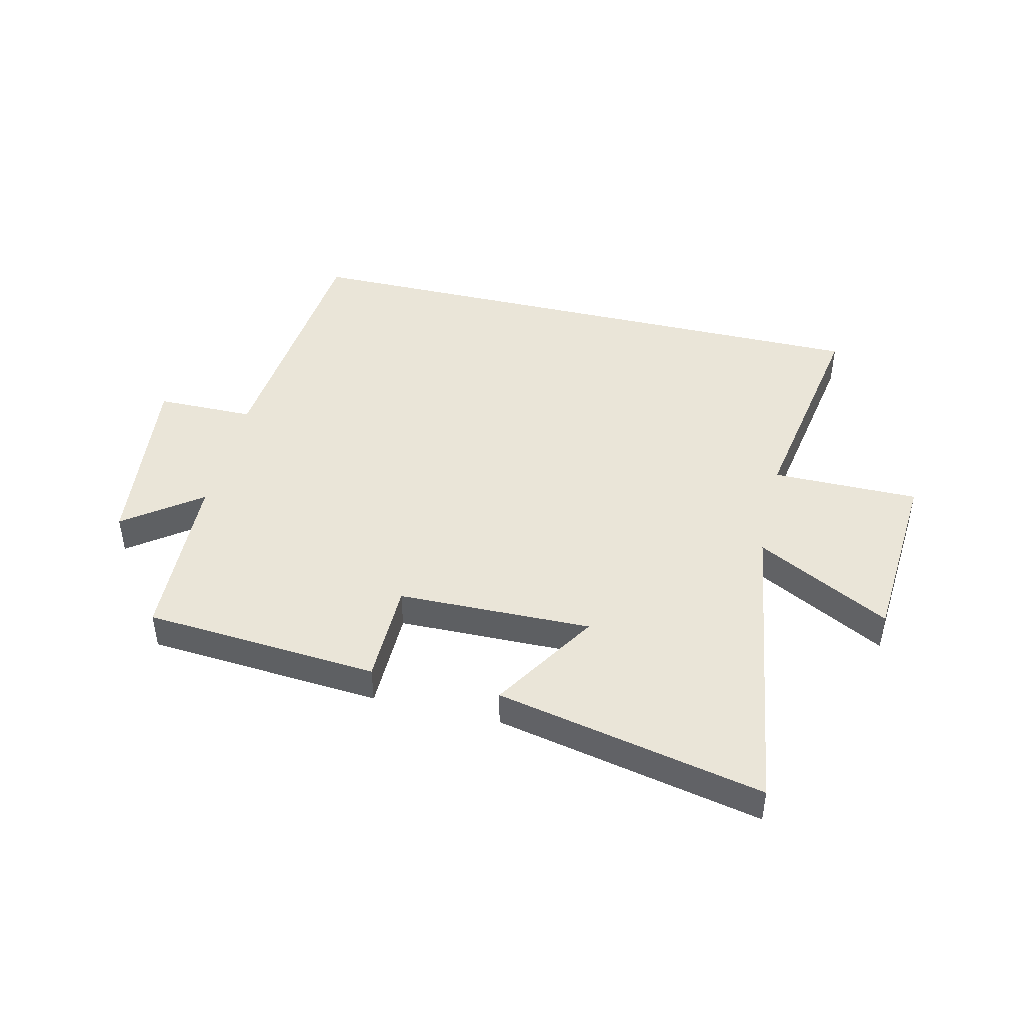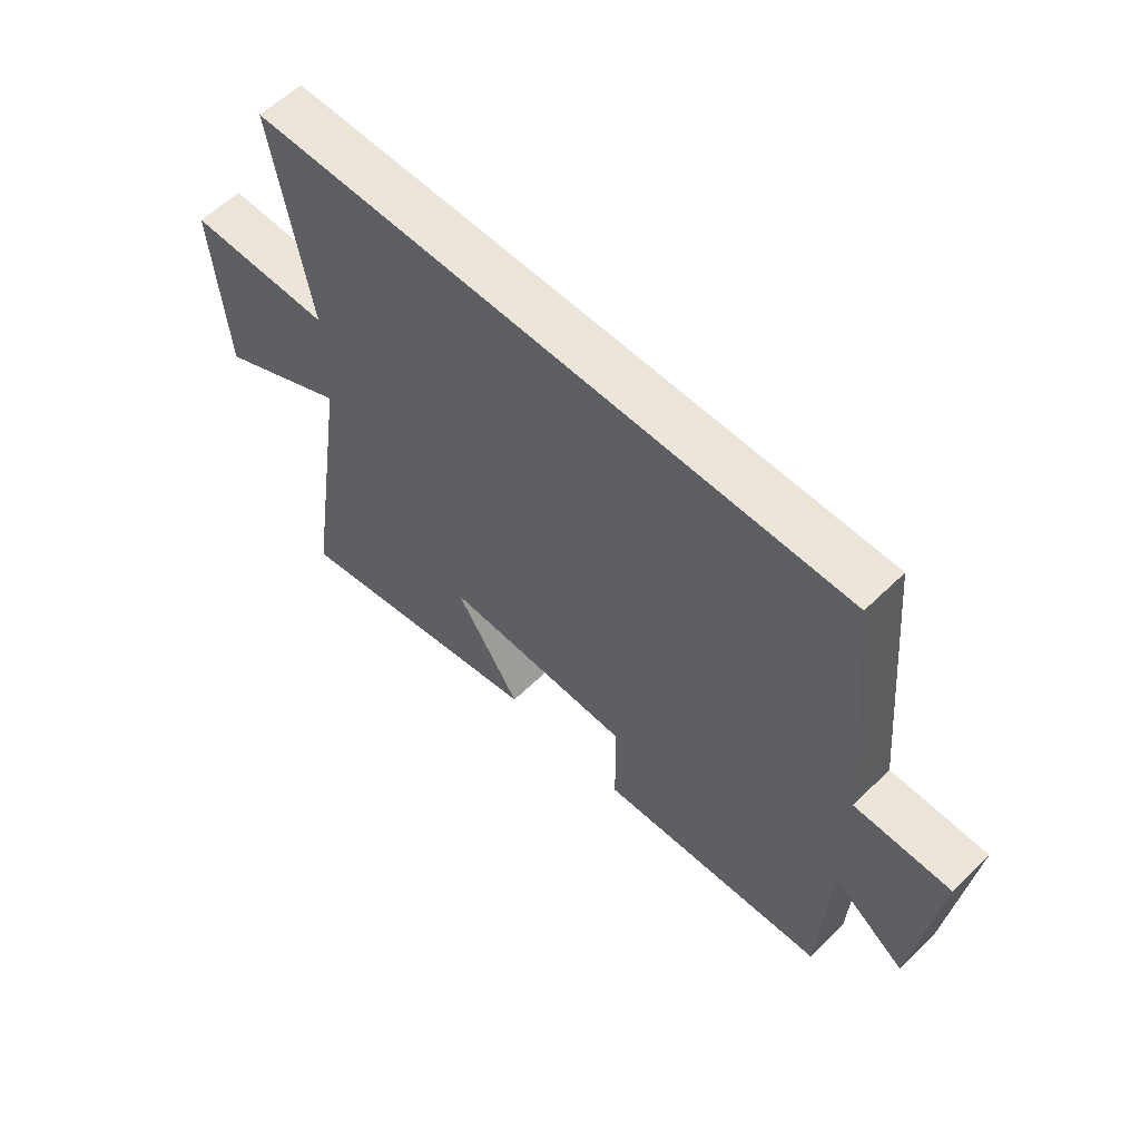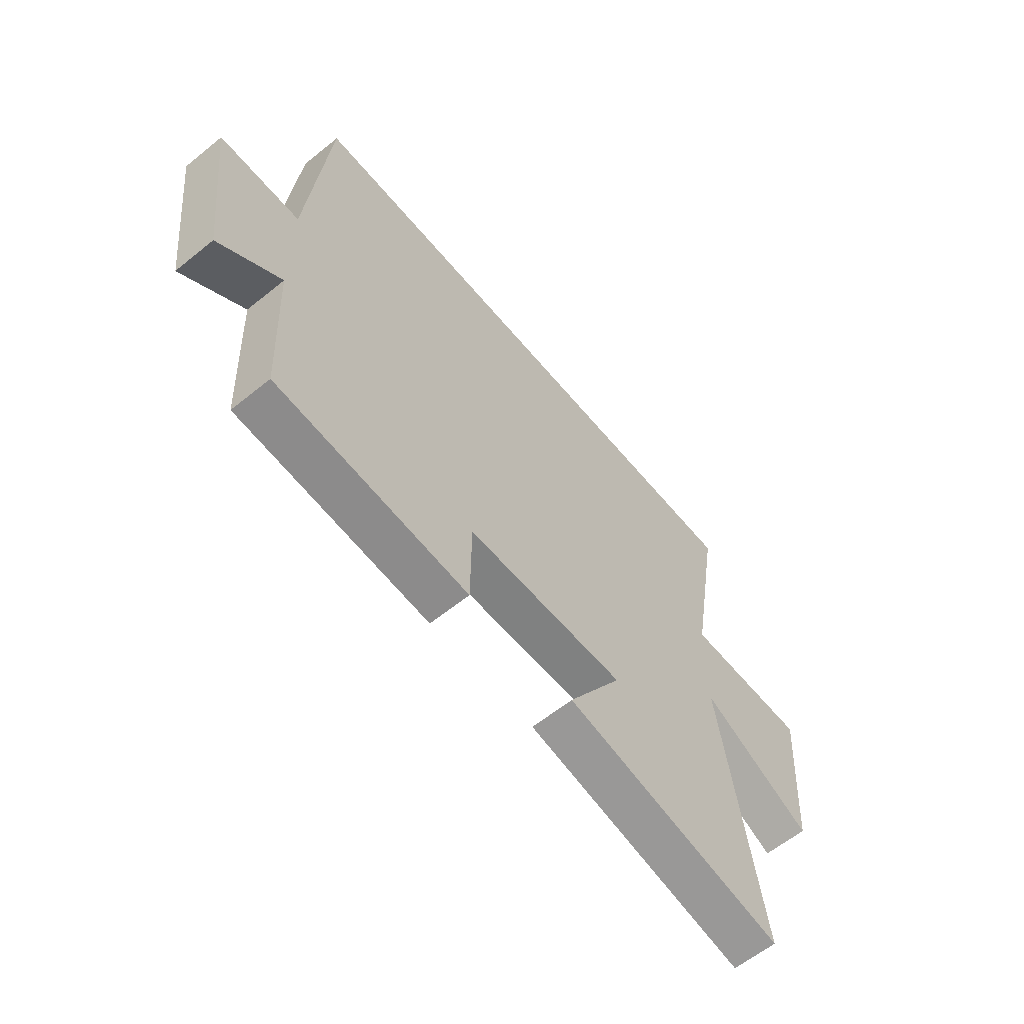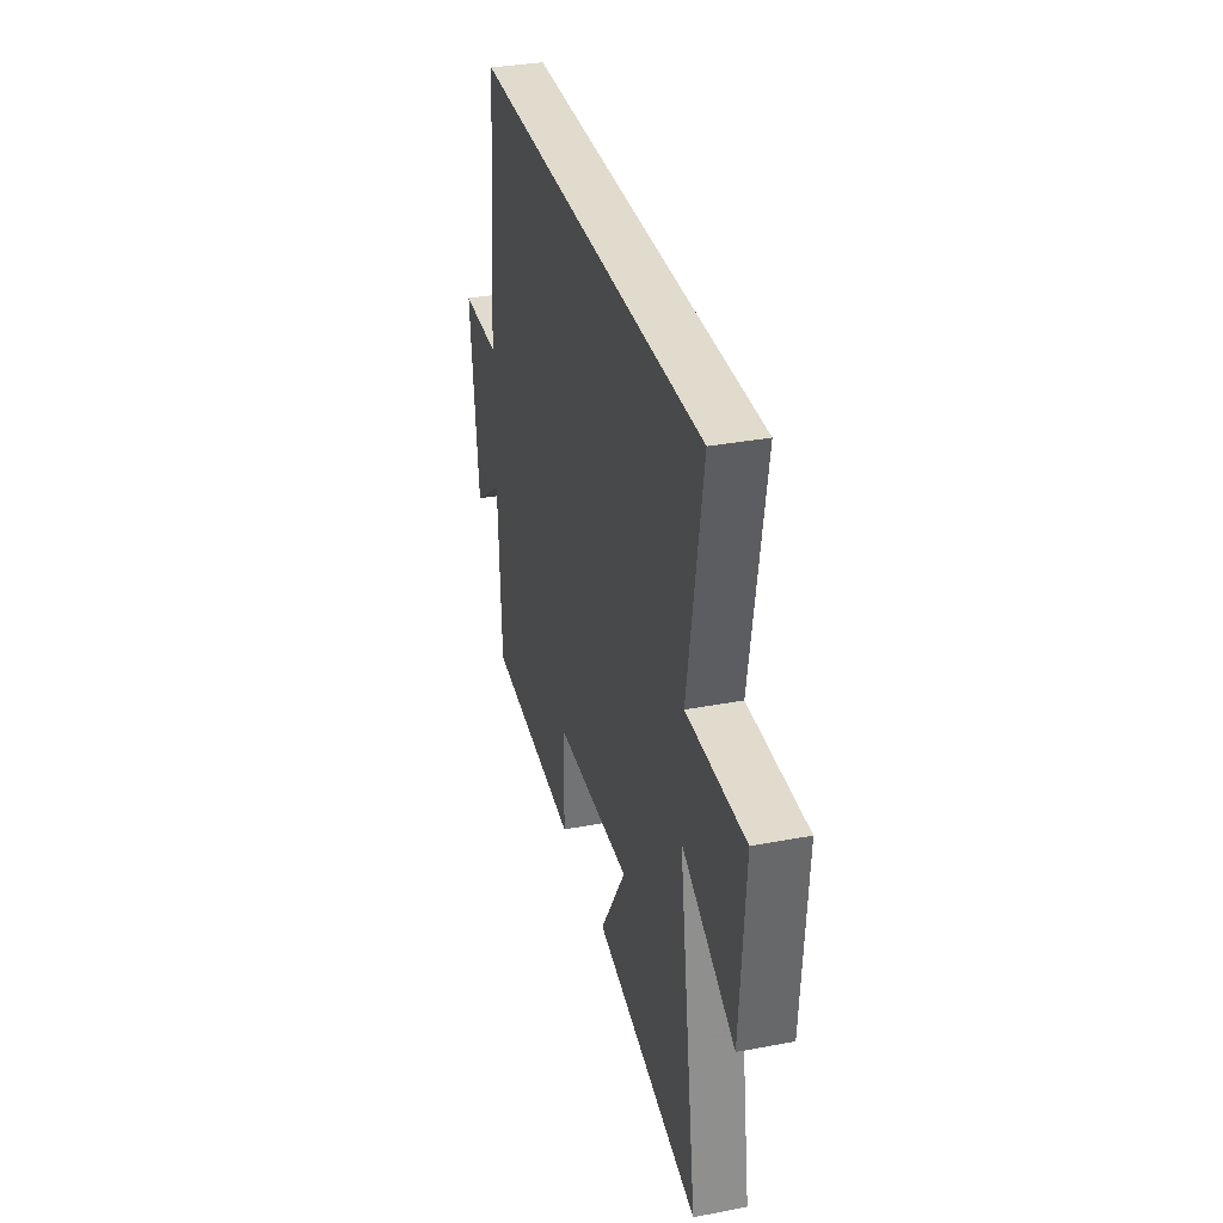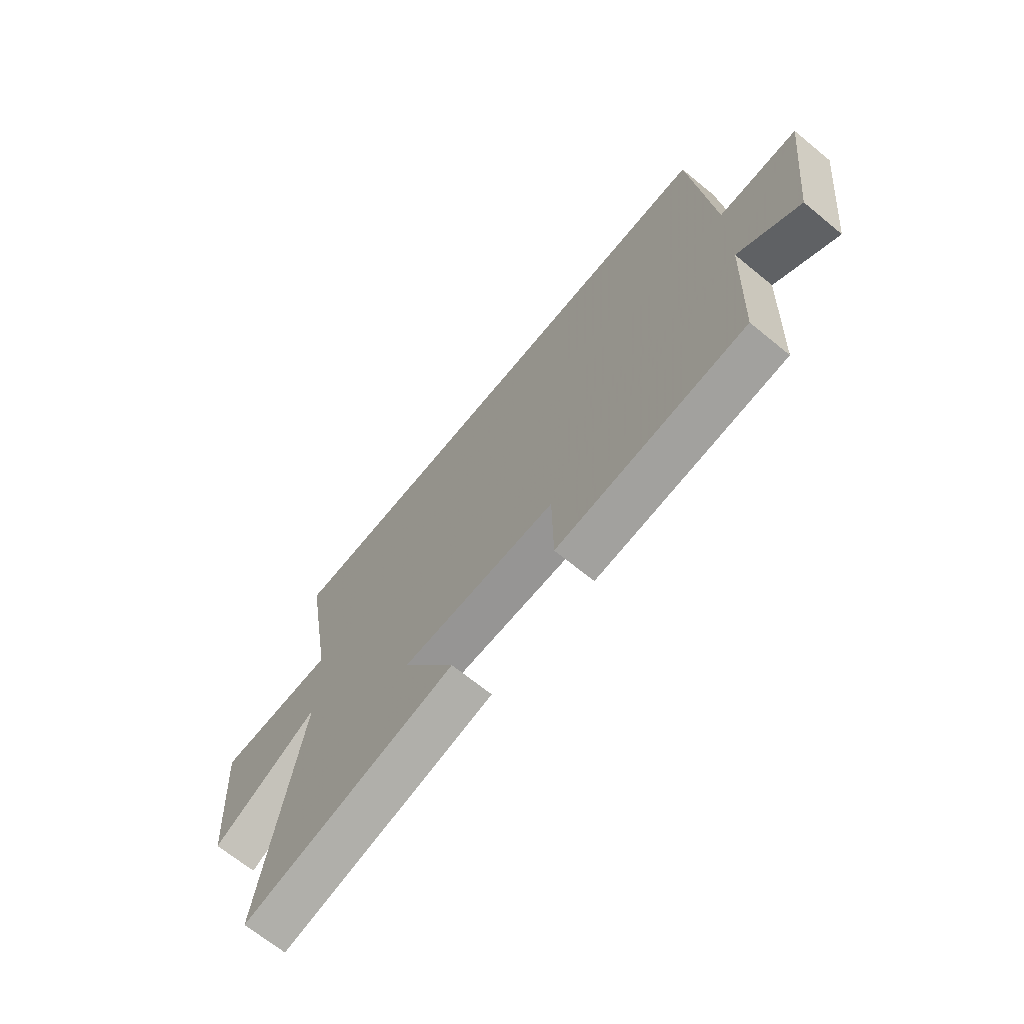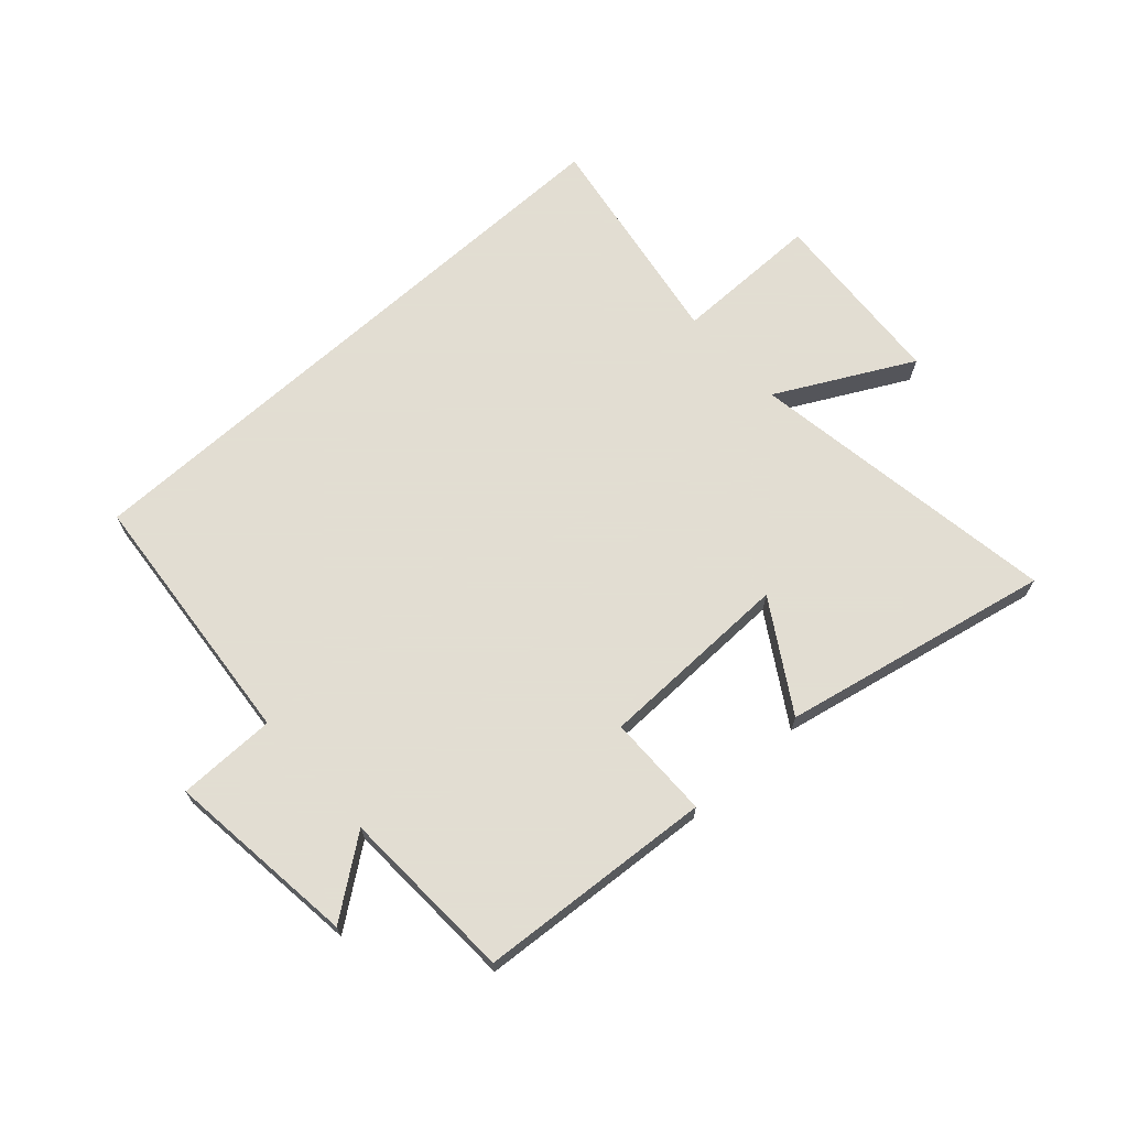
<metadata>
{"format":"obj","ext":"obj","renderer":"f3d","projection":"perspective","resolution":1024,"background":"white","views":[{"elev":44.9,"azim":-166.6,"up":"+Y"},{"elev":59.2,"azim":45.1,"up":"+Z"},{"elev":-61.0,"azim":129.6,"up":"+Z"},{"elev":33.9,"azim":-104.5,"up":"+Z"},{"elev":-68.4,"azim":50.7,"up":"+Z"},{"elev":68.1,"azim":137.8,"up":"+Y"}]}
</metadata>
<code>
v 0.487 0.07 -0.47
v 0.09 0.07 -0.5
v 0.088 0.07 -0.325
v -0.24 0.07 -0.319
v -0.128 0.07 -0.5
v -0.581 0.07 -0.595
v -0.5 0.07 -0.065
v -0.727 0.07 -0.185
v -0.749 0.07 0.125
v -0.5 0.07 0.125
v -0.563 0.07 0.5
v 0.459 0.07 0.5
v 0.5 0.07 0.057
v 0.666 0.07 0.056
v 0.628 0.07 -0.268
v 0.5 0.07 -0.173
v 0.487 0 -0.47
v 0.09 0 -0.5
v 0.088 0 -0.325
v -0.24 0 -0.319
v -0.128 0 -0.5
v -0.581 0 -0.595
v -0.5 0 -0.065
v -0.727 0 -0.185
v -0.749 0 0.125
v -0.5 0 0.125
v -0.563 0 0.5
v 0.459 0 0.5
v 0.5 0 0.057
v 0.666 0 0.056
v 0.628 0 -0.268
v 0.5 0 -0.173
f 13 14 15 16
f 10 11 12 13
f 7 8 9 10
f 7 10 13 16
f 4 5 6 7
f 3 4 7 16
f 1 2 3 16
f 32 31 30 29
f 29 28 27 26
f 26 25 24 23
f 32 29 26 23
f 23 22 21 20
f 32 23 20 19
f 32 19 18 17
f 1 17 18 2
f 2 18 19 3
f 3 19 20 4
f 4 20 21 5
f 5 21 22 6
f 6 22 23 7
f 7 23 24 8
f 8 24 25 9
f 9 25 26 10
f 10 26 27 11
f 11 27 28 12
f 12 28 29 13
f 13 29 30 14
f 14 30 31 15
f 15 31 32 16
f 16 32 17 1

</code>
